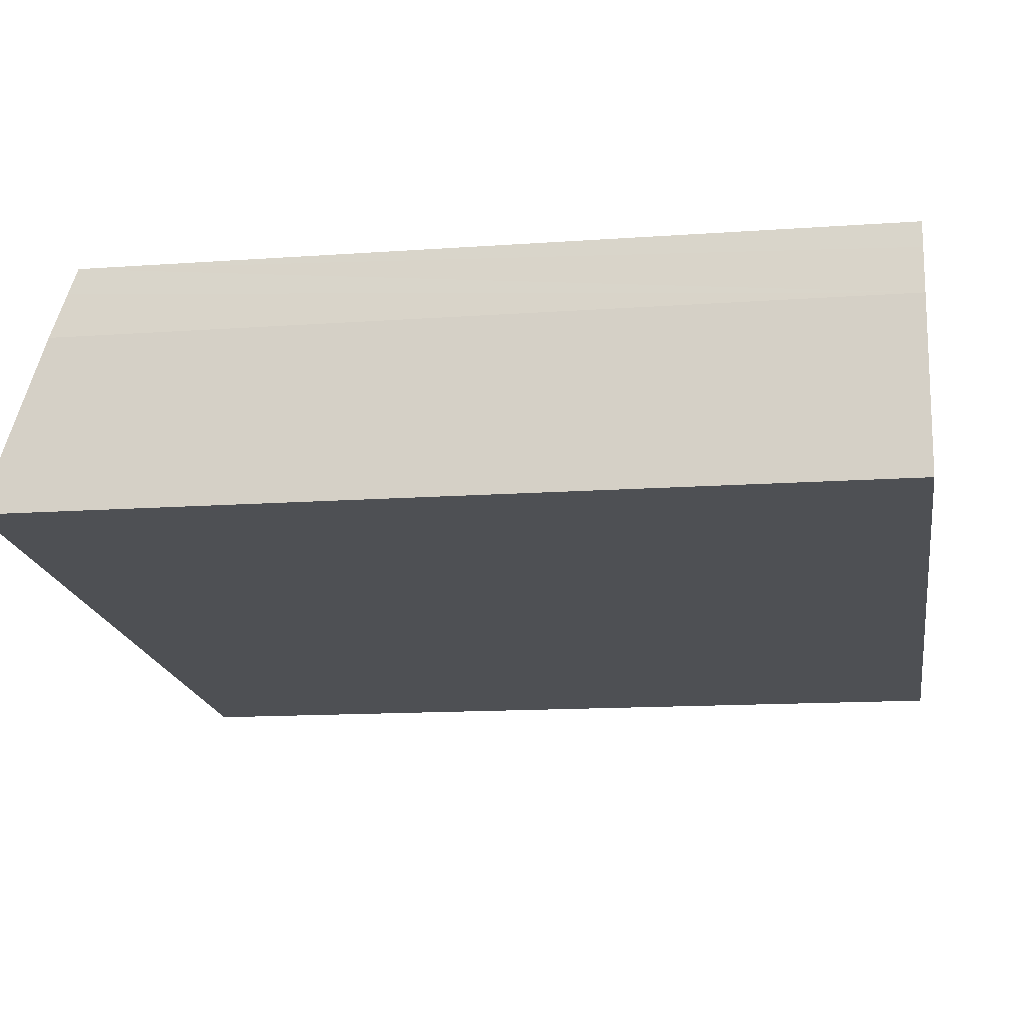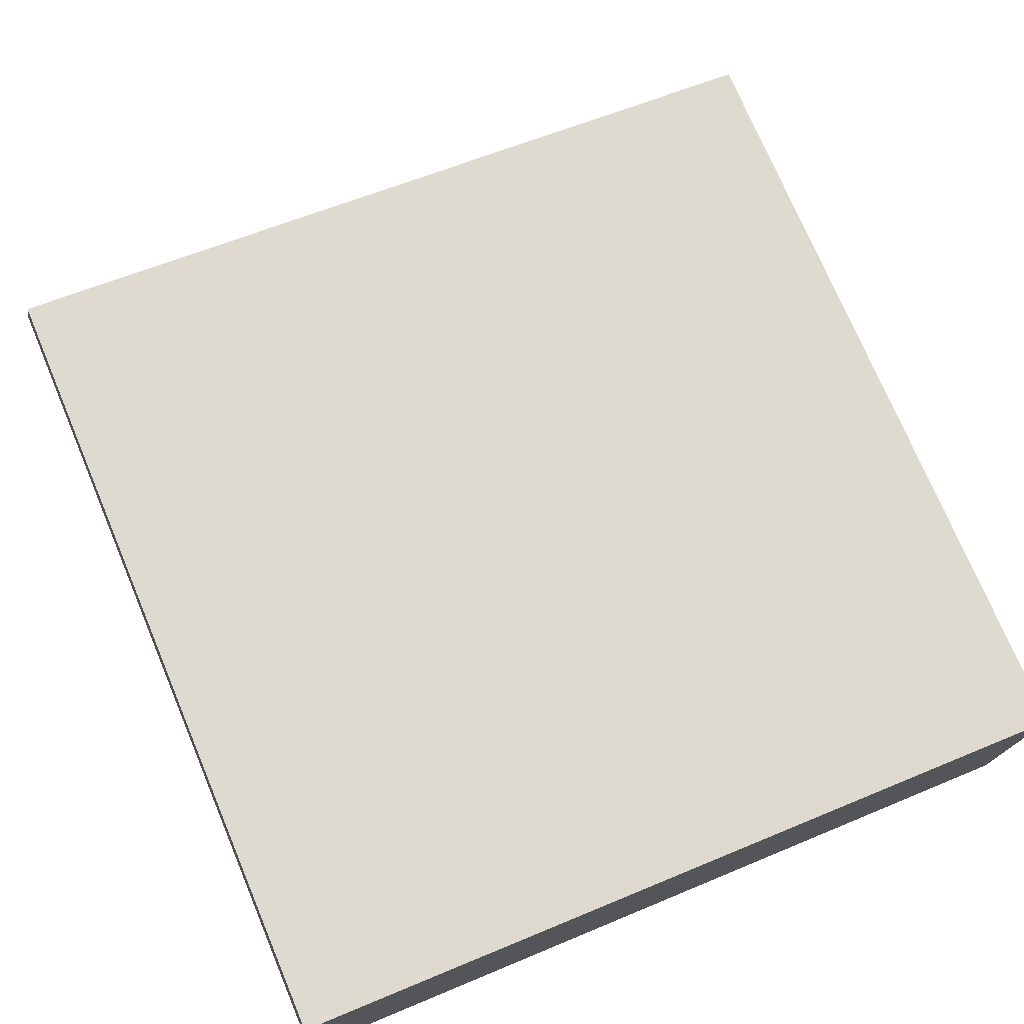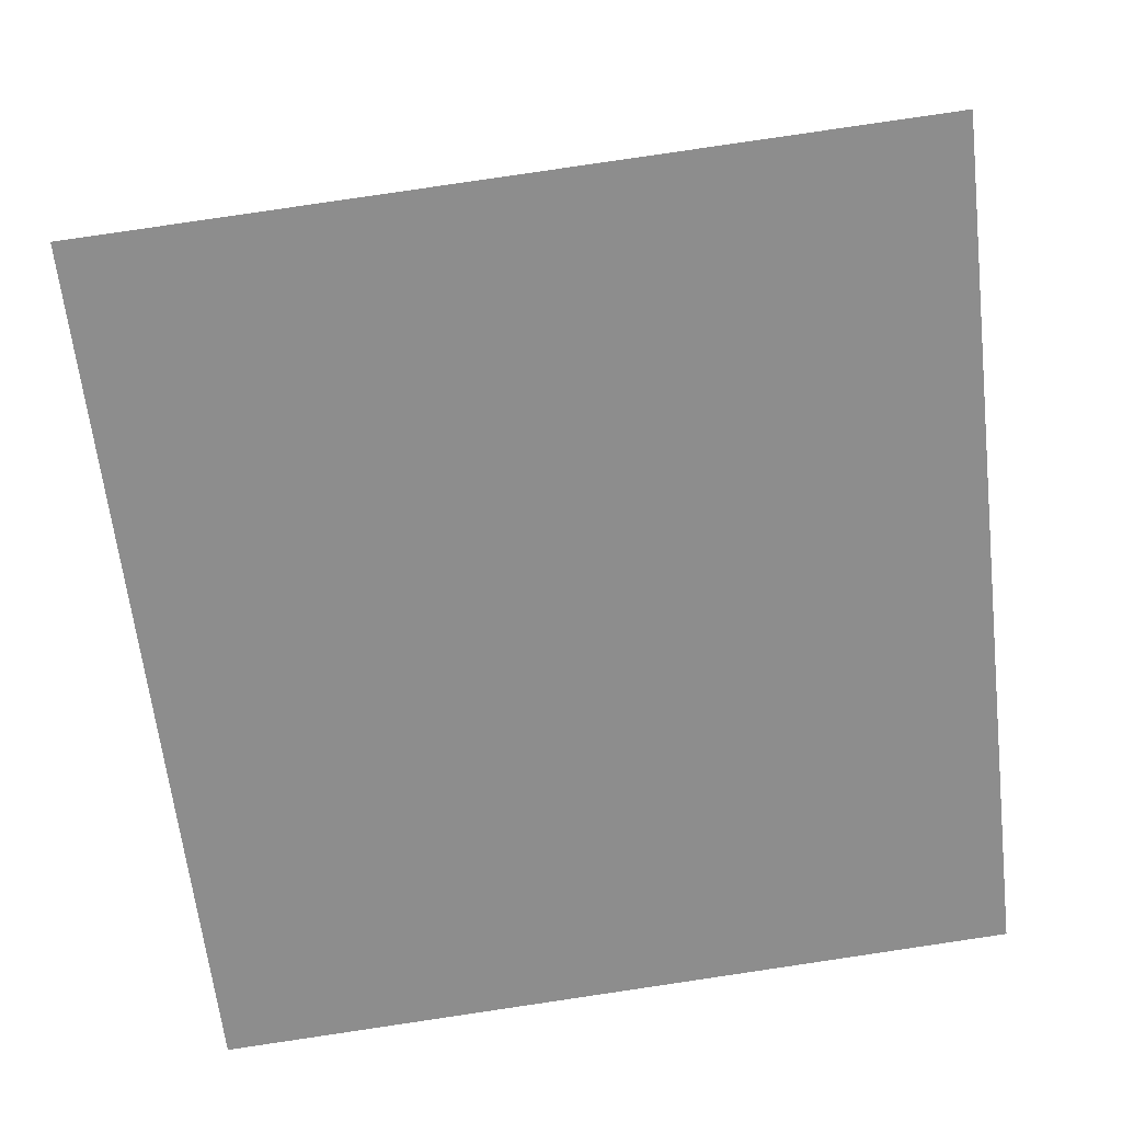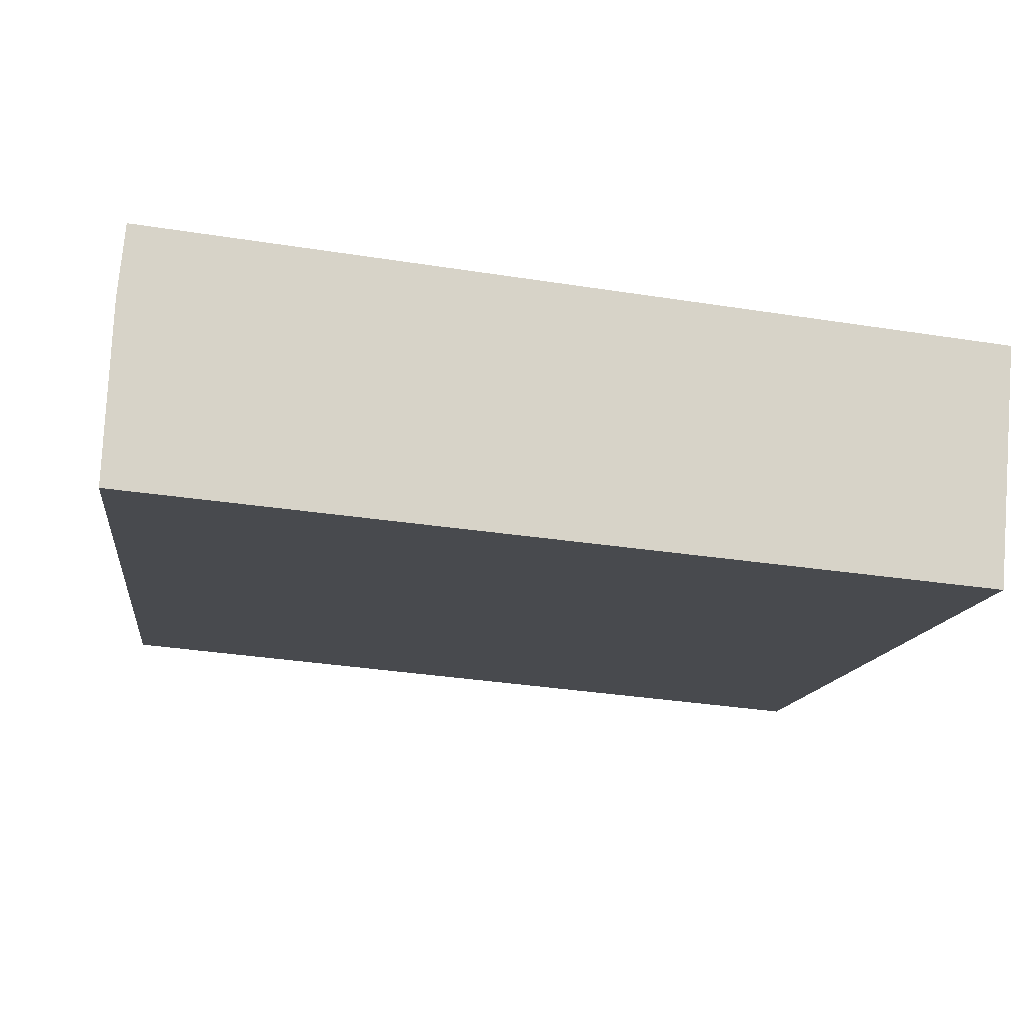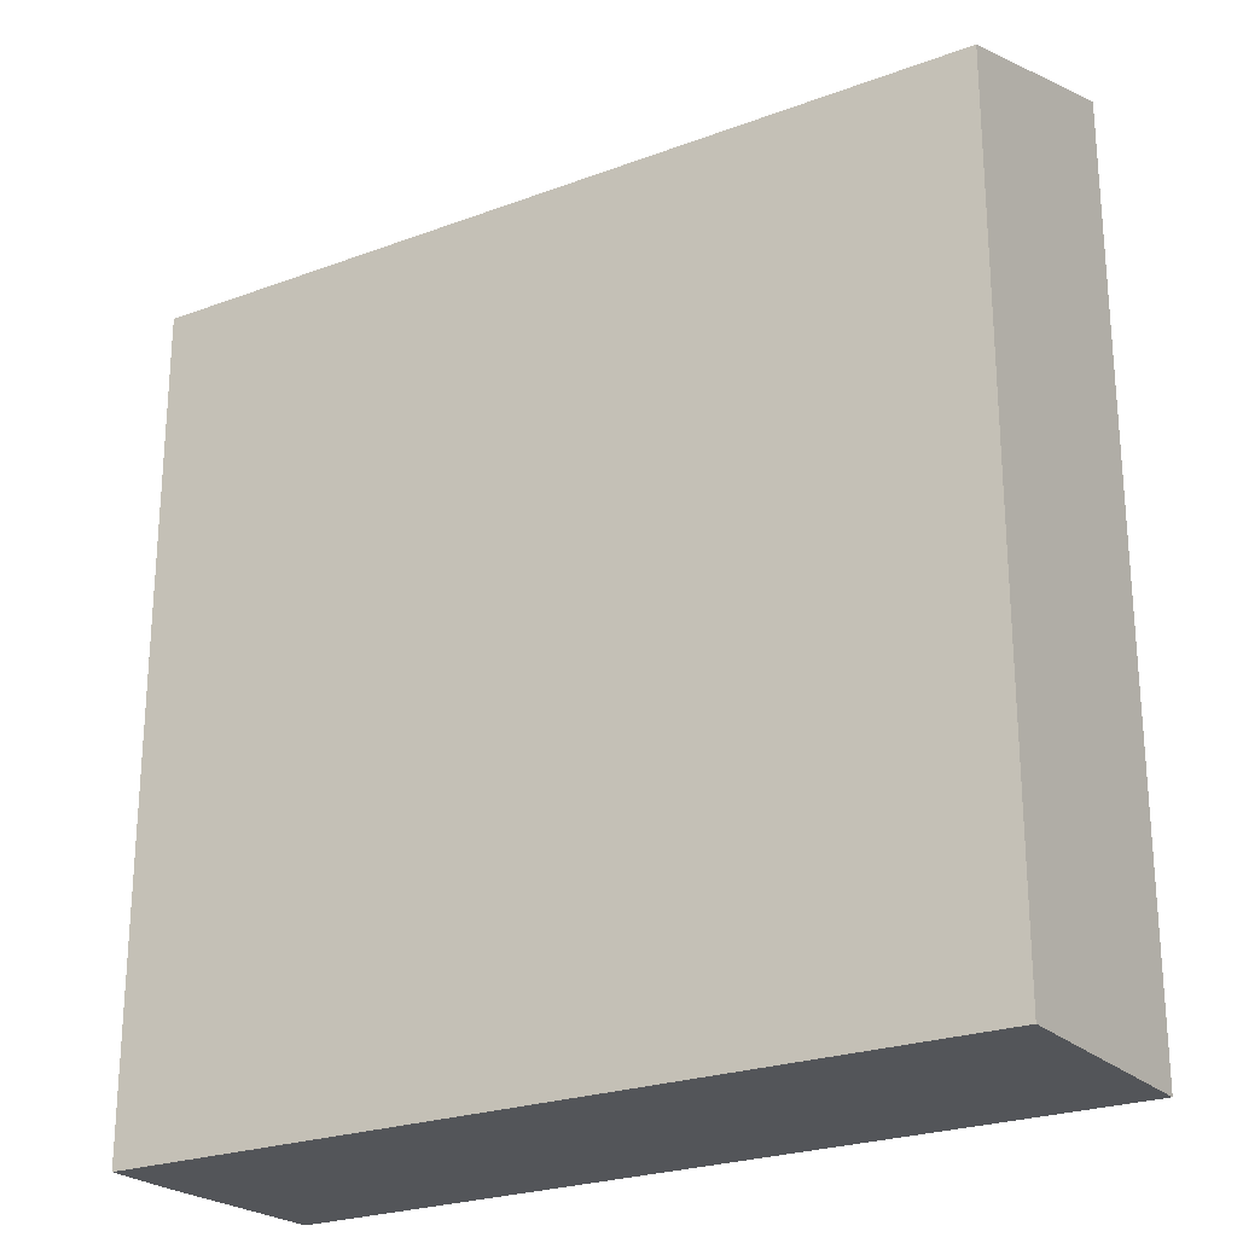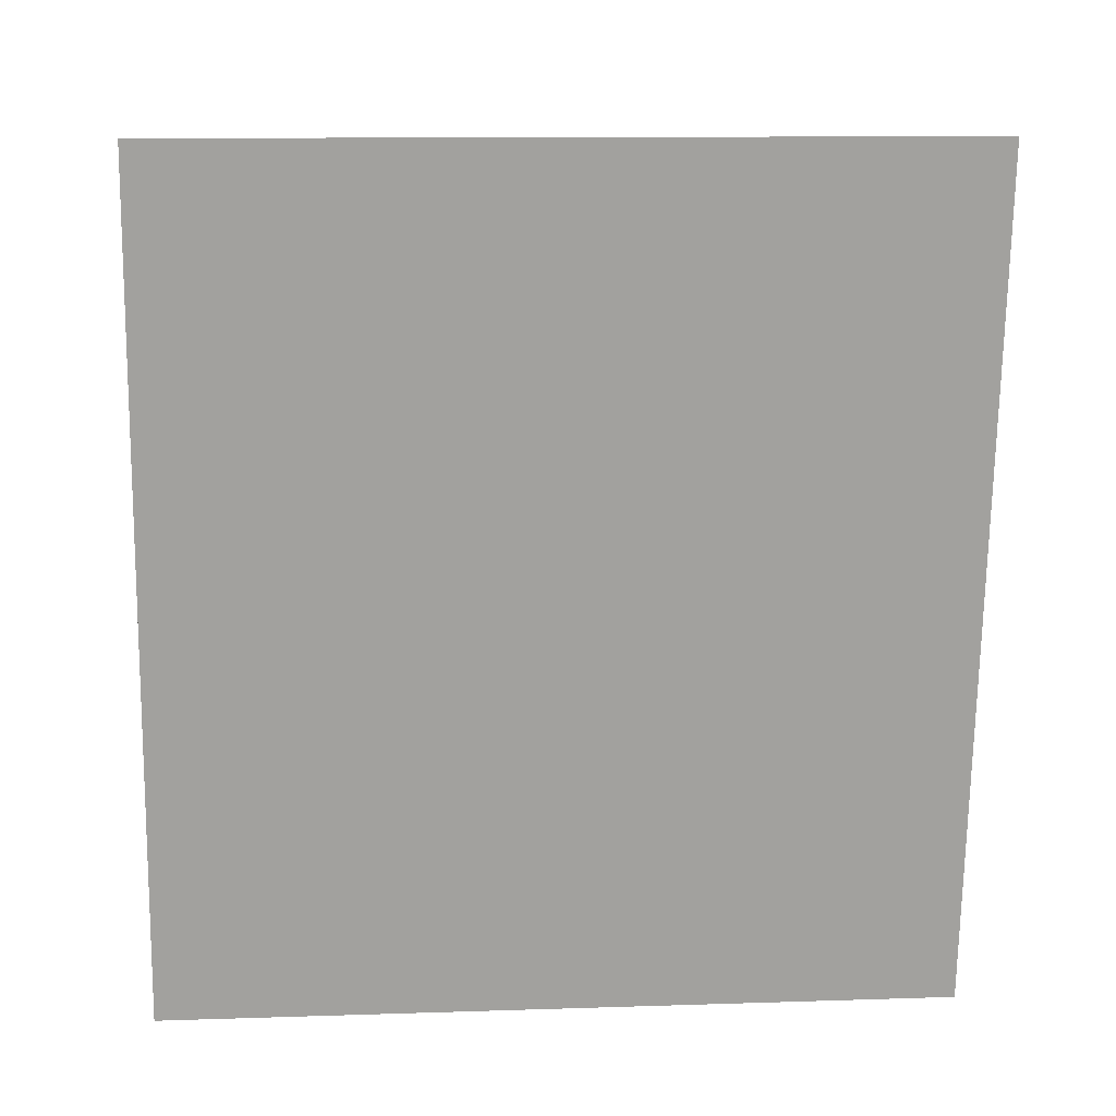
<metadata>
{"format":"obj","ext":"obj","renderer":"f3d","projection":"perspective","resolution":1024,"background":"white","views":[{"elev":-13.7,"azim":-80.9,"up":"+Z"},{"elev":73.9,"azim":-22.8,"up":"+Z"},{"elev":-63.6,"azim":-173.4,"up":"+Z"},{"elev":-12.4,"azim":-6.8,"up":"+Z"},{"elev":-24.1,"azim":37.8,"up":"+Y"},{"elev":-71.8,"azim":179.1,"up":"+Z"}]}
</metadata>
<code>
v  9.453 9.103 1.802
v  0.142 9.202 2.485
v  0.171 9.103 2.776
v  0.092 9.375 1.973
v  0 10.04 6.147e-16
v  9.239 9.992 -0.829
v  0.092 -1.208e-16 1.973
v  0.142 -1.522e-16 2.485
v  0.171 -1.7e-16 2.776
v  0 0 0
v  9.453 -1.103e-16 1.802
v  9.239 5.076e-17 -0.829
g defaultobject
f 1 2 3
f 2 1 4
f 4 1 5
f 5 1 6
f 7 2 4
f 2 7 3
f 3 7 8
f 3 8 9
f 10 4 5
f 4 10 7
f 9 1 3
f 1 9 11
f 1 12 6
f 12 1 11
f 6 10 5
f 10 6 12
f 8 11 9
f 11 8 7
f 11 7 12
f 12 7 10

</code>
